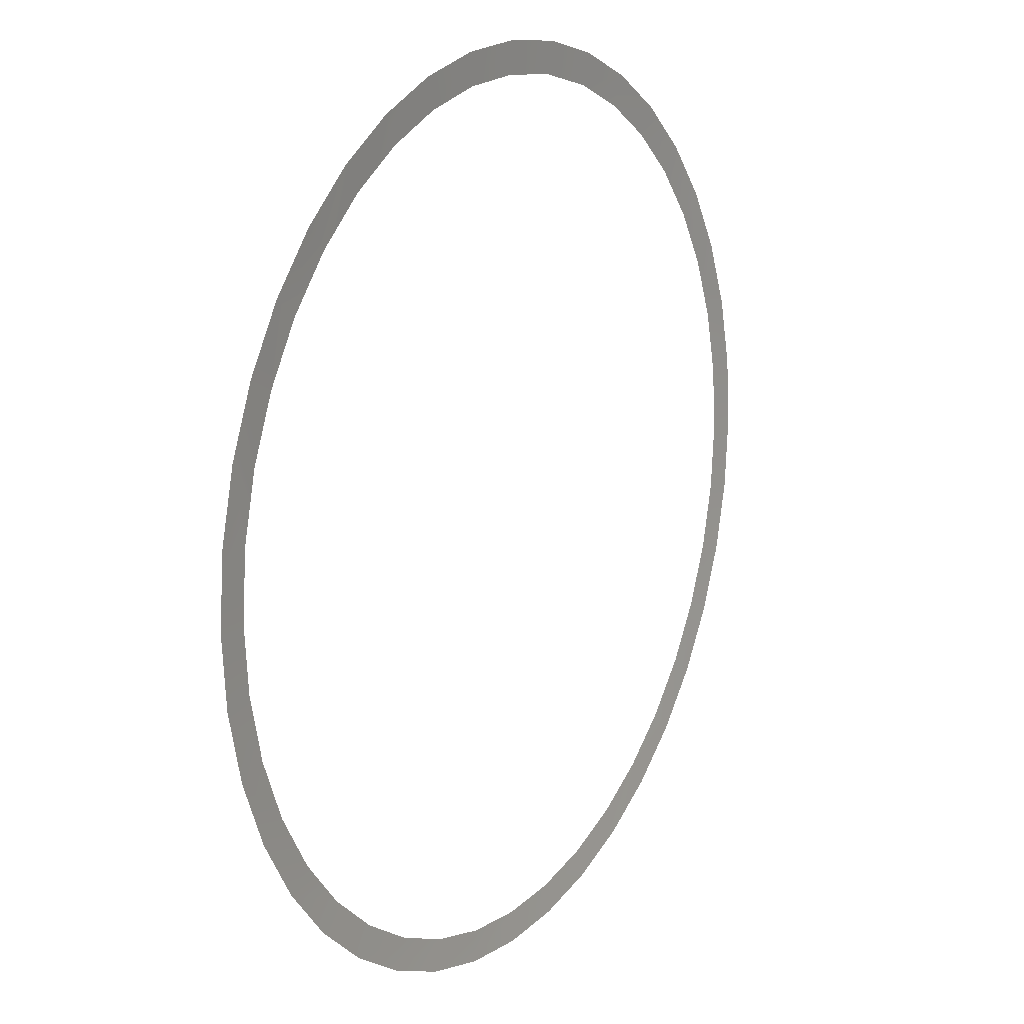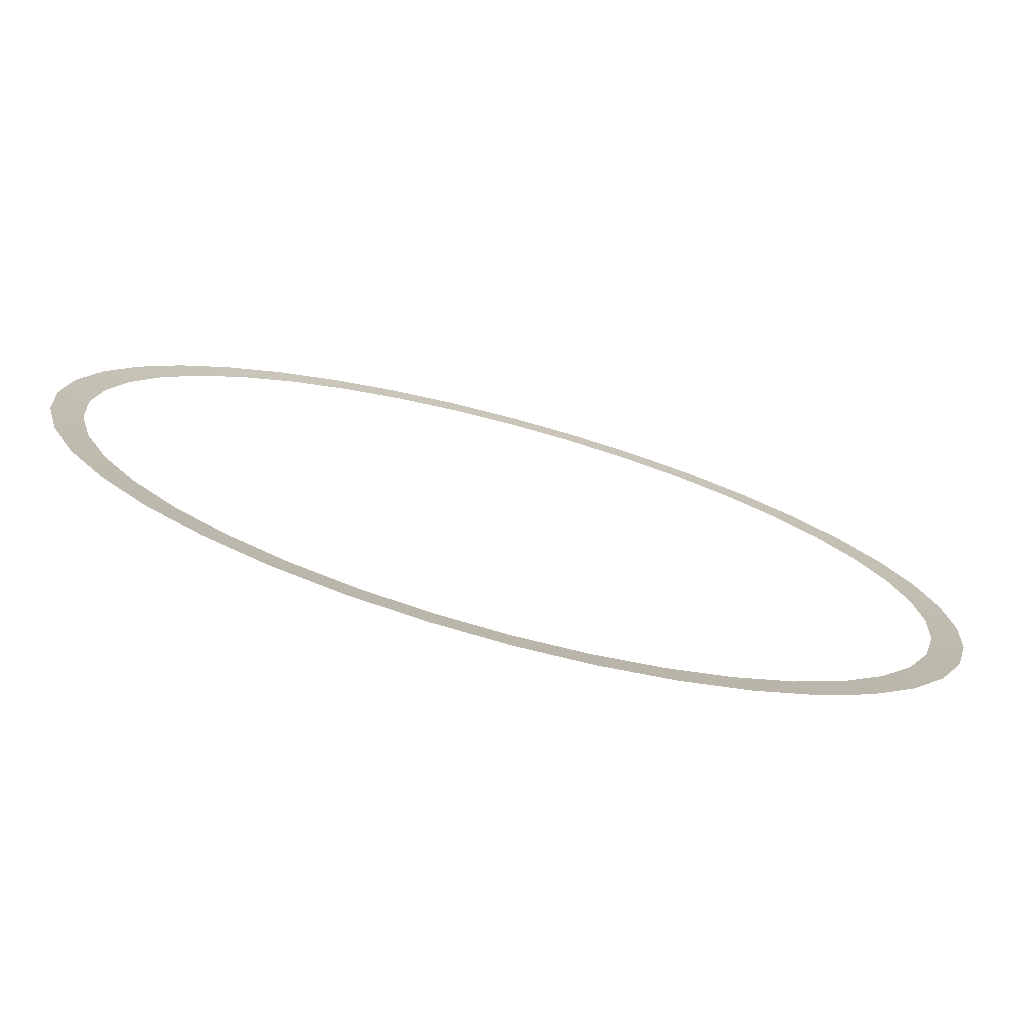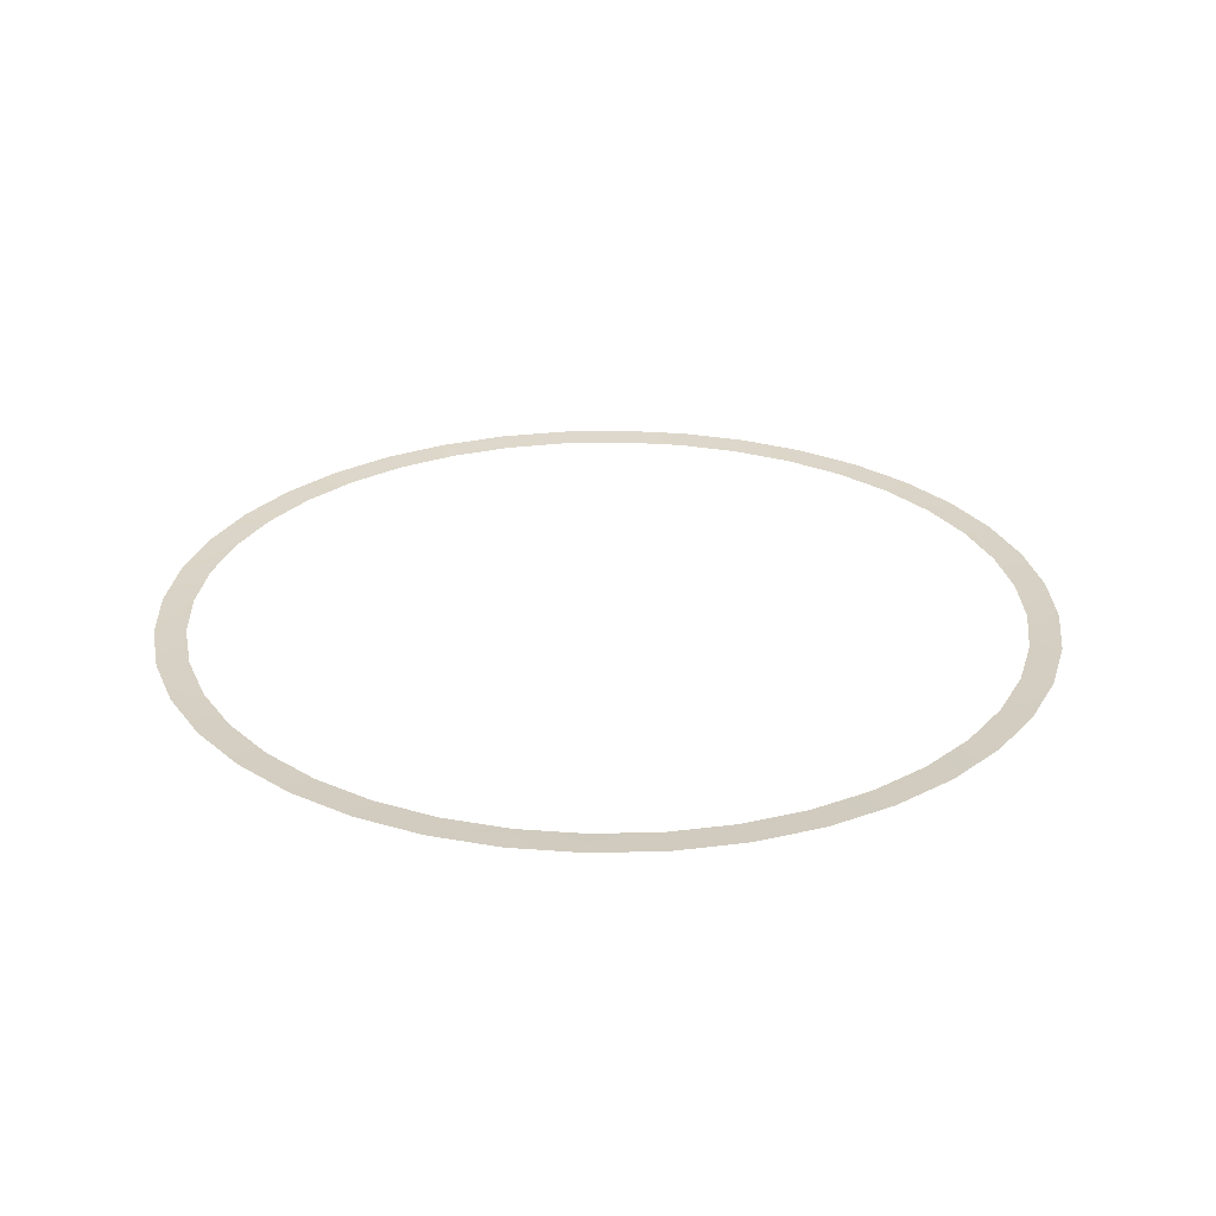
<metadata>
{"format":"obj","ext":"obj","renderer":"f3d","projection":"perspective","resolution":1024,"background":"white","views":[{"elev":15.2,"azim":-57.8,"up":"+Y"},{"elev":-76.3,"azim":-15.1,"up":"+Y"},{"elev":27.3,"azim":137.3,"up":"+Z"}]}
</metadata>
<code>
g Eff_Circleside_05
v 4.122 12.69 0.05947
v 1.941 12.25 0.02974
v 2.087 13.18 0.05947
v 3.834 11.8 0.02974
v 6.056 11.89 0.05947
v 5.632 11.05 0.02974
v 7.841 10.79 0.05947
v 7.292 10.04 0.02974
v 9.433 9.433 0.05947
v 8.772 8.772 0.02974
v 10.79 7.841 0.05947
v 10.04 7.292 0.02974
v 11.89 6.056 0.05947
v 11.05 5.632 0.02974
v 12.69 4.122 0.05947
v 11.8 3.834 0.02974
v 13.18 2.087 0.05947
v 12.25 1.941 0.02974
v 13.34 0 0.05947
v 12.41 1.706e-08 0.02974
v 13.18 -2.087 0.05947
v 12.25 -1.941 0.02974
v 12.69 -4.122 0.05947
v 11.8 -3.834 0.02974
v 11.89 -6.056 0.05947
v 11.05 -5.632 0.02974
v 10.79 -7.841 0.05947
v 10.04 -7.292 0.02974
v 9.433 -9.433 0.05947
v 8.772 -8.772 0.02974
v 7.841 -10.79 0.05947
v 7.292 -10.04 0.02974
v 6.057 -11.89 0.05947
v 5.632 -11.05 0.02974
v 4.122 -12.69 0.05947
v 3.834 -11.8 0.02974
v 2.087 -13.18 0.05947
v 1.941 -12.25 0.02974
v 1.831e-05 -13.34 0.05947
v 1.783e-05 -12.41 0.02974
v -2.087 -13.18 0.05947
v -1.941 -12.25 0.02974
v -4.122 -12.69 0.05947
v -3.834 -11.8 0.02974
v -6.056 -11.89 0.05947
v -5.632 -11.05 0.02974
v -7.841 -10.79 0.05947
v -7.292 -10.04 0.02974
v -9.433 -9.433 0.05947
v -8.772 -8.772 0.02974
v -10.79 -7.841 0.05947
v -10.04 -7.292 0.02974
v -11.89 -6.057 0.05947
v -11.05 -5.632 0.02974
v -12.69 -4.122 0.05947
v -11.8 -3.834 0.02974
v -13.18 -2.087 0.05947
v -12.25 -1.941 0.02974
v -13.34 -1.099e-05 0.05947
v -12.41 -9.385e-06 0.02974
v -13.18 2.087 0.05947
v -12.25 1.941 0.02974
v -12.69 4.122 0.05947
v -11.8 3.834 0.02974
v -11.89 6.056 0.05947
v -11.05 5.632 0.02974
v -10.79 7.841 0.05947
v -10.04 7.292 0.02974
v -9.433 9.433 0.05947
v -8.772 8.772 0.02974
v -7.841 10.79 0.05947
v -7.292 10.04 0.02974
v -6.057 11.89 0.05947
v -5.632 11.05 0.02974
v -4.122 12.69 0.05947
v -3.834 11.8 0.02974
v -2.087 13.18 0.05947
v -1.941 12.25 0.02974
v -2.441e-06 13.34 0.05947
v -9.728e-07 12.41 0.02974
v 2.087 13.18 0.05947
v 1.941 12.25 0.02974
g Eff_Circleside_05_0
f 3 2 1
f 2 4 1
f 1 4 5
f 4 6 5
f 5 6 7
f 6 8 7
f 7 8 9
f 8 10 9
f 9 10 11
f 10 12 11
f 11 12 13
f 12 14 13
f 13 14 15
f 14 16 15
f 15 16 17
f 16 18 17
f 17 18 19
f 18 20 19
f 19 20 21
f 20 22 21
f 21 22 23
f 22 24 23
f 23 24 25
f 24 26 25
f 25 26 27
f 26 28 27
f 27 28 29
f 28 30 29
f 29 30 31
f 30 32 31
f 31 32 33
f 32 34 33
f 33 34 35
f 34 36 35
f 35 36 37
f 36 38 37
f 37 38 39
f 38 40 39
f 39 40 41
f 40 42 41
f 41 42 43
f 42 44 43
f 43 44 45
f 44 46 45
f 45 46 47
f 46 48 47
f 47 48 49
f 48 50 49
f 49 50 51
f 50 52 51
f 51 52 53
f 52 54 53
f 53 54 55
f 54 56 55
f 55 56 57
f 56 58 57
f 57 58 59
f 58 60 59
f 59 60 61
f 60 62 61
f 61 62 63
f 62 64 63
f 63 64 65
f 64 66 65
f 65 66 67
f 66 68 67
f 67 68 69
f 68 70 69
f 69 70 71
f 70 72 71
f 71 72 73
f 72 74 73
f 73 74 75
f 74 76 75
f 75 76 77
f 76 78 77
f 77 78 79
f 78 80 79
f 79 80 81
f 80 82 81

</code>
